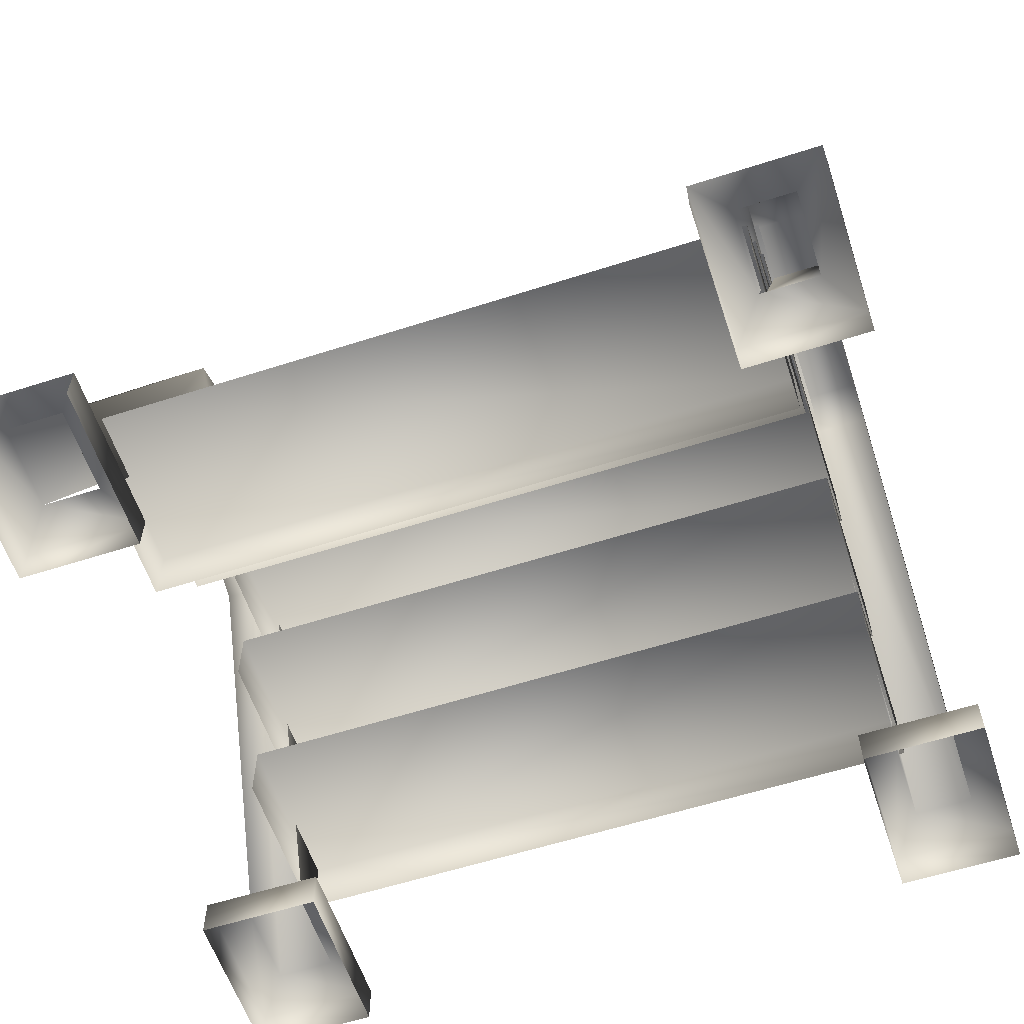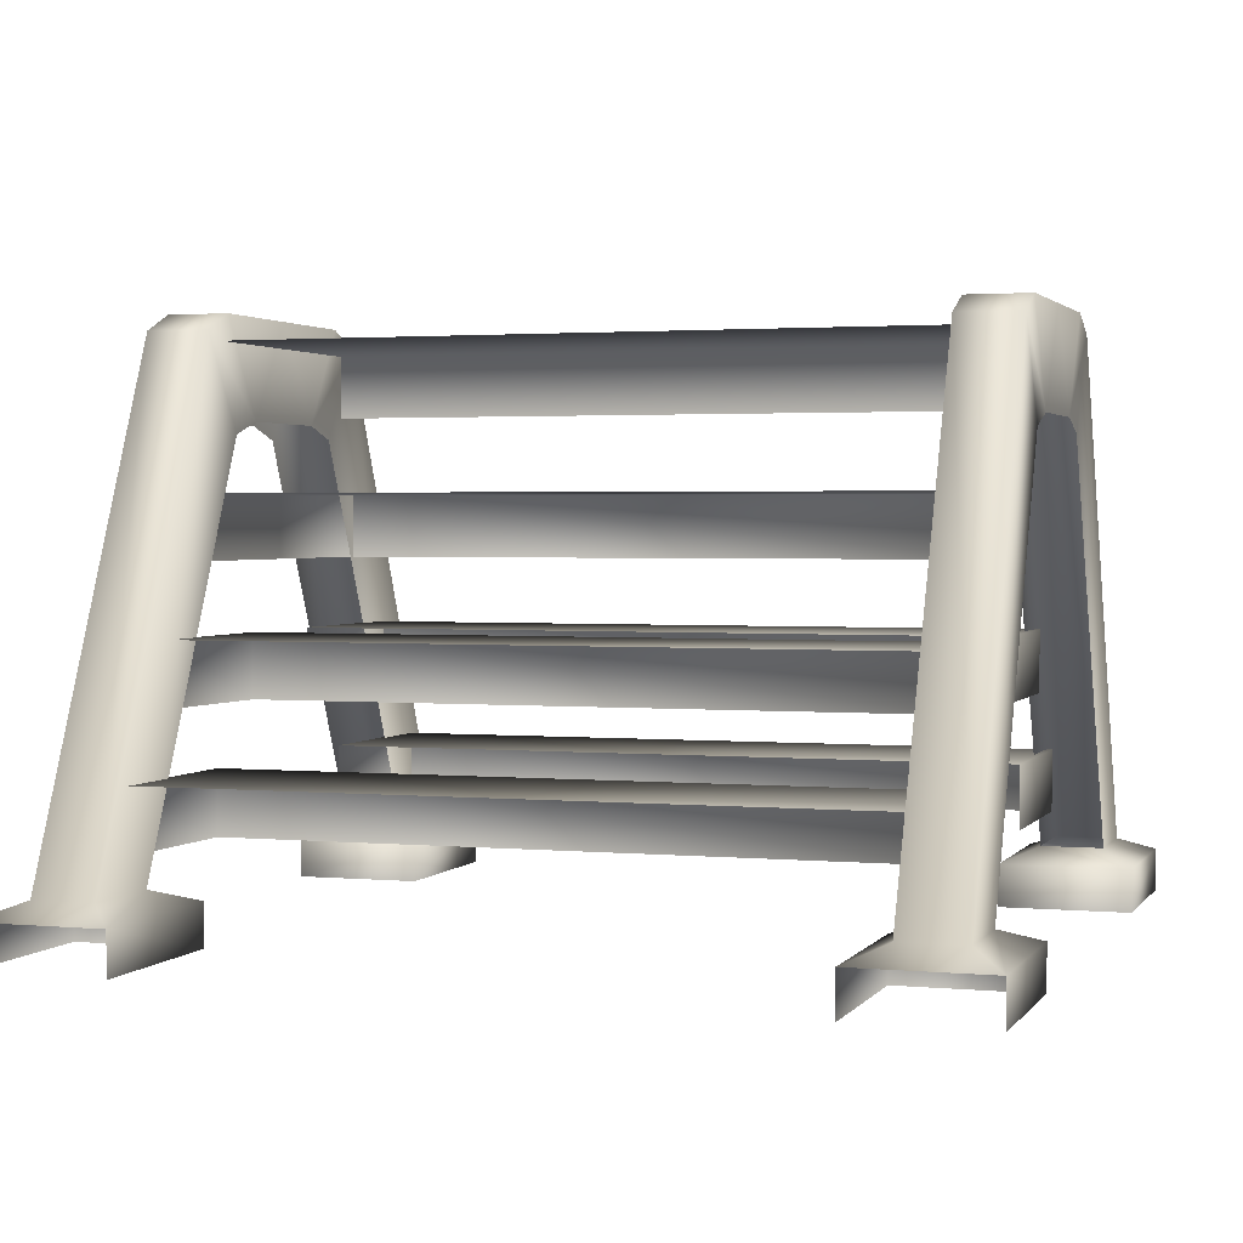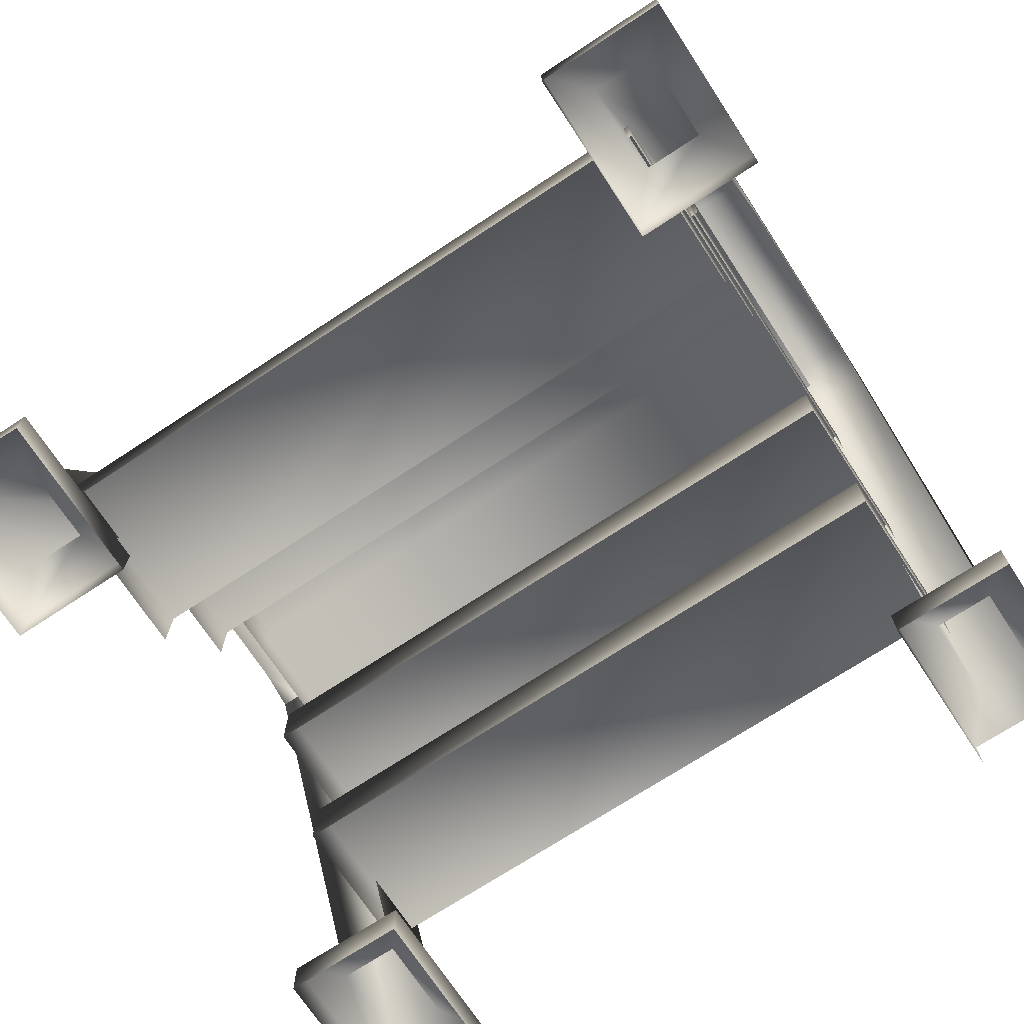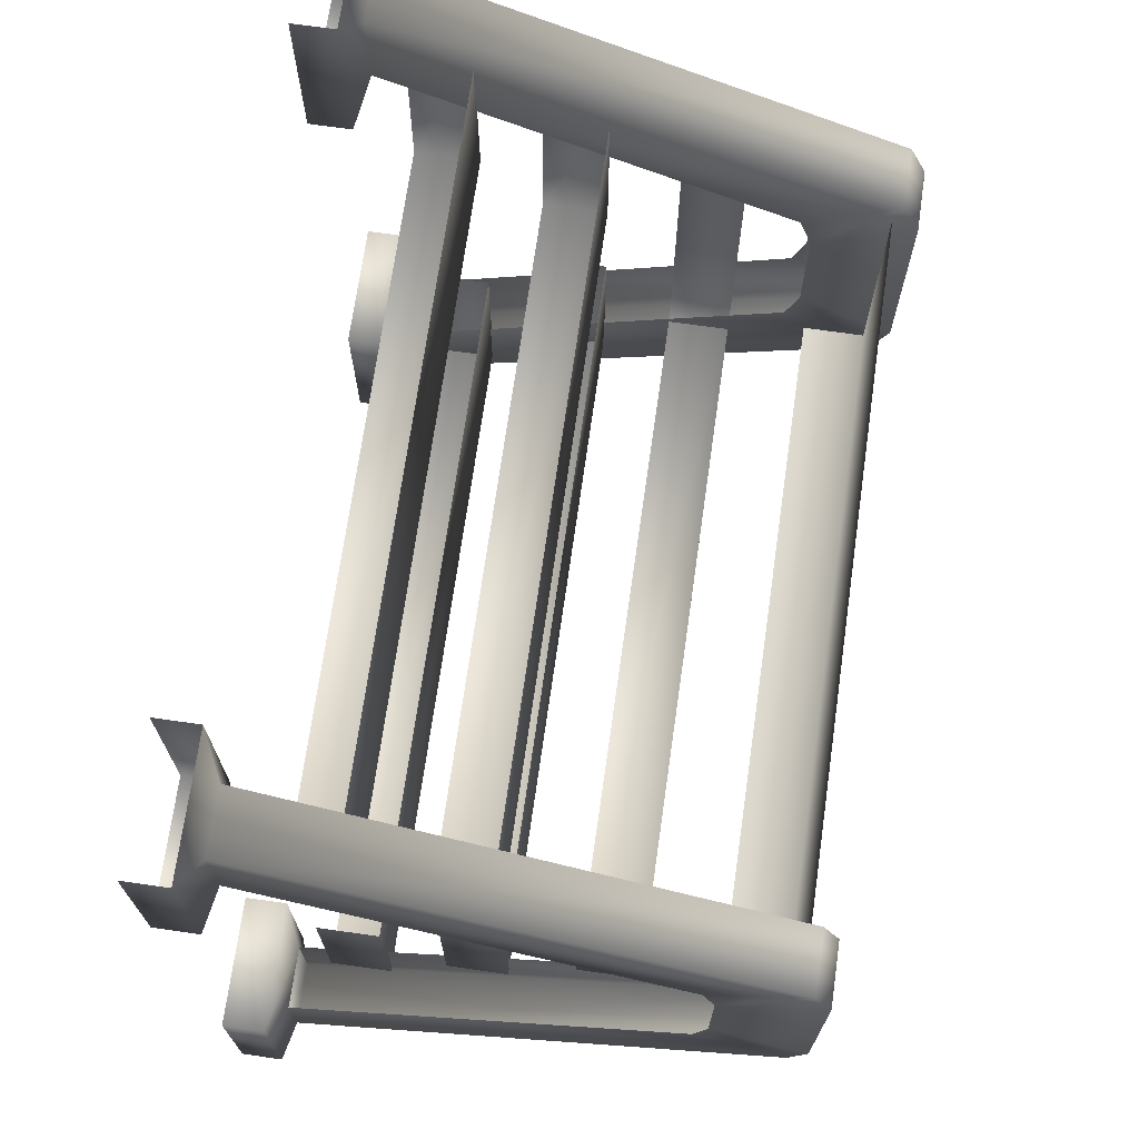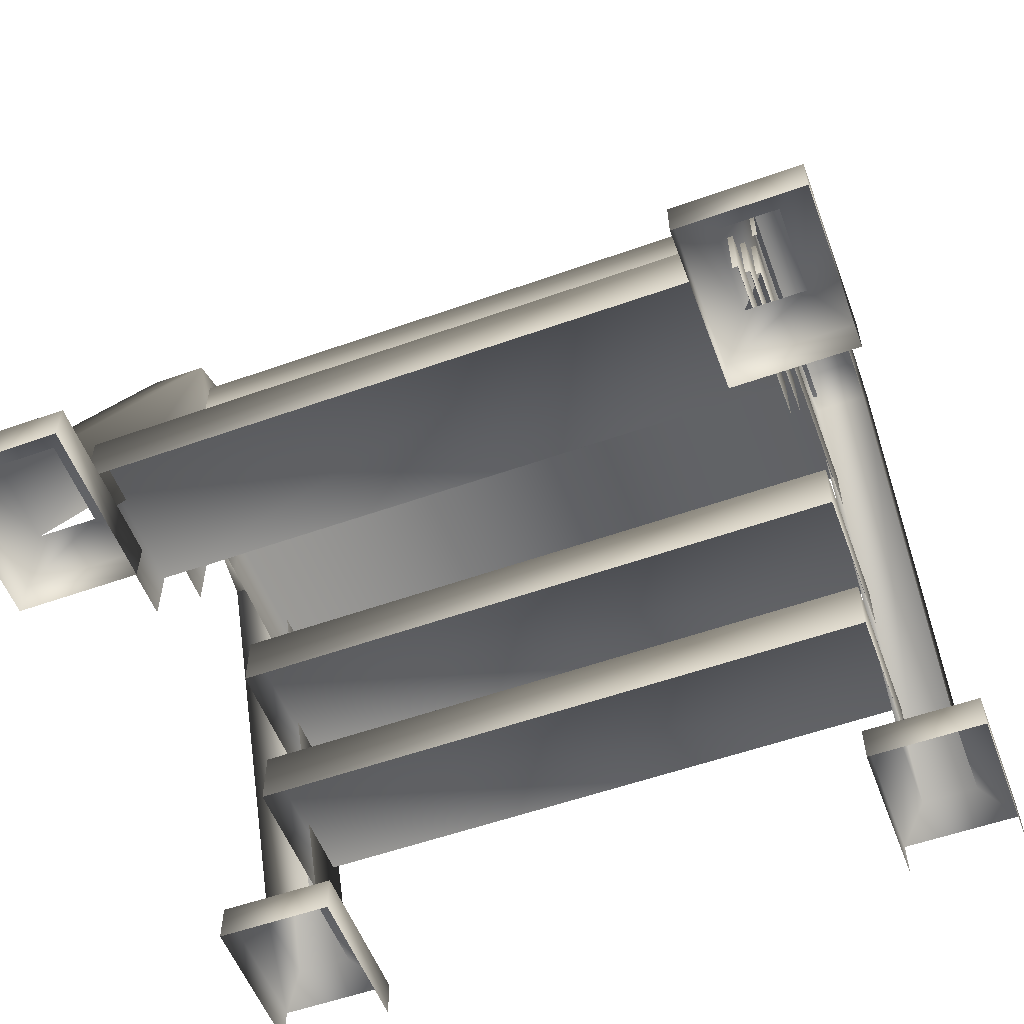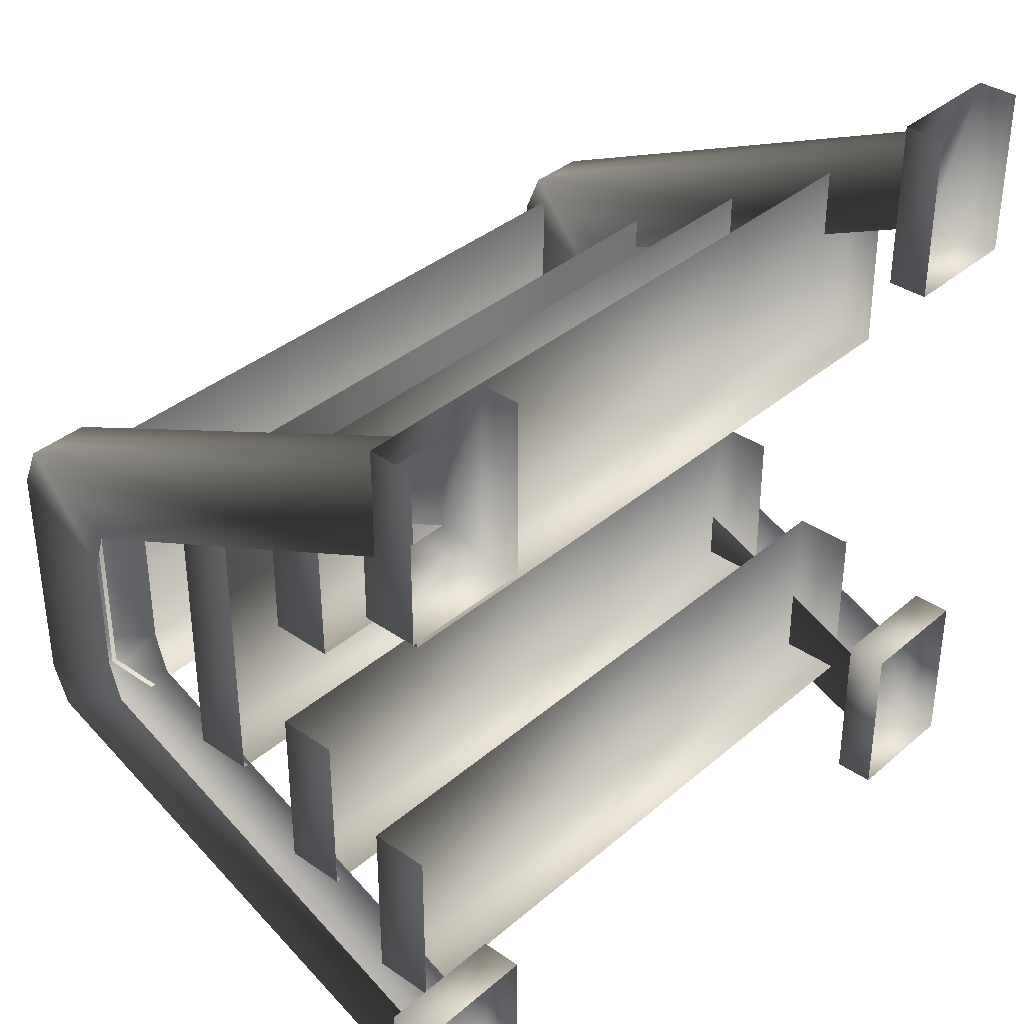
<metadata>
{"format":"obj","ext":"obj","renderer":"f3d","projection":"perspective","resolution":1024,"background":"white","views":[{"elev":-59.3,"azim":18.3,"up":"+Y"},{"elev":2.1,"azim":18.3,"up":"+Y"},{"elev":-71.8,"azim":-146.7,"up":"+Y"},{"elev":71.0,"azim":98.1,"up":"+Z"},{"elev":-55.8,"azim":-159.5,"up":"+Y"},{"elev":36.3,"azim":-48.0,"up":"+Z"}]}
</metadata>
<code>
g febg_coinrush_001_stair_01
v 0.8881 0.1241 -0.825
v 0.7524 1.212 -0.3525
v 0.7524 0.1241 -0.825
v 0.8881 1.212 -0.3525
v 0.8881 0.1241 -0.625
v 0.8881 1.006 -0.2268
v 0.7524 1.25 -0.2623
v 0.8881 1.035 -0.1366
v 0.8881 1.25 -0.2623
v 0.7523 1.25 4.768e-07
v 0.888 1.25 4.768e-07
v 0.888 1.035 4.768e-07
v 0.8881 1.035 0.1366
v 0.8881 1.25 0.2623
v 0.7524 1.25 0.2623
v 0.8881 1.212 0.3525
v 0.7524 1.212 0.3525
v 0.8881 1.006 0.2268
v 0.8881 0.1241 0.825
v 0.7524 0.1241 0.825
v 0.8881 0.1241 0.625
v 0.7704 0.1241 0.625
v 0.7704 1.006 0.2268
v 0.9624 0.09254 -0.5305
v 0.9624 2.563e-06 -0.5305
v 0.6773 2.563e-06 -0.5305
v 0.6773 0.09254 -0.5305
v 0.7524 0.1241 -0.625
v 0.6773 0.09254 -0.9195
v 0.8881 0.1241 -0.625
v 0.7524 0.1241 -0.825
v 0.9624 0.09254 -0.9195
v 0.8881 0.1241 -0.825
v 0.9624 2.563e-06 -0.5305
v 0.9624 2.563e-06 -0.9195
v 0.9624 2.563e-06 -0.9195
v 0.6773 2.563e-06 -0.9195
v 0.7647 0.7491 -0.3575
v -0.7633 0.8855 -0.3575
v -0.7633 0.7491 -0.3575
v 0.7647 0.8855 -0.3575
v -0.7633 0.8855 4.768e-07
v 0.7647 0.8855 4.768e-07
v 0.7647 0.7491 -0.3575
v 0.7647 0.7491 4.768e-07
v 0.7647 0.7491 0.3575
v 0.7647 0.8855 0.3575
v -0.7633 0.8855 0.3575
v -0.7633 0.7491 4.768e-07
v -0.7633 0.7491 -0.3575
v -0.7633 0.7491 0.3575
v -0.7516 0.1241 -0.825
v -0.8872 1.212 -0.3525
v -0.8872 0.1241 -0.825
v -0.7516 1.212 -0.3525
v -0.7516 0.1241 -0.625
v -0.7516 1.006 -0.2268
v -0.8872 1.25 -0.2623
v -0.7516 1.035 -0.1366
v -0.7516 1.25 -0.2623
v -0.8873 1.25 4.768e-07
v -0.7516 1.25 4.768e-07
v -0.7516 1.035 4.768e-07
v -0.7516 1.035 0.1366
v -0.7516 1.25 0.2623
v -0.8872 1.25 0.2623
v -0.7516 1.212 0.3525
v -0.7516 1.006 0.2268
v -0.7516 0.1241 0.625
v -0.8872 1.212 0.3525
v -0.7516 0.1241 0.825
v -0.8872 0.1241 0.825
v -0.6773 0.09254 -0.5305
v -0.6773 2.563e-06 -0.5305
v -0.9624 2.563e-06 -0.5305
v -0.9624 0.09254 -0.5305
v -0.8872 0.1241 -0.625
v -0.9624 0.09254 -0.9195
v -0.7516 0.1241 -0.625
v -0.8872 0.1241 -0.825
v -0.6773 0.09254 -0.9195
v -0.7516 0.1241 -0.825
v -0.6773 2.563e-06 -0.5305
v -0.6773 2.563e-06 -0.9195
v -0.6773 2.563e-06 -0.9195
v -0.9624 2.563e-06 -0.9195
v 0.7524 0.1241 -0.625
v 0.7524 0.1241 -0.825
v 0.7524 1.212 -0.3525
v 0.7524 1.006 -0.2268
v 0.7524 1.035 -0.1366
v 0.7524 1.25 -0.2623
v 0.7523 1.25 4.768e-07
v 0.7523 1.035 4.768e-07
v 0.7524 1.035 0.1366
v 0.7524 1.25 0.2623
v 0.7524 1.212 0.3525
v 0.7524 1.006 0.2268
v 0.7524 0.1241 0.625
v 0.7524 0.1241 0.825
v -0.8872 0.1241 -0.625
v -0.8872 0.1241 -0.825
v -0.8872 1.212 -0.3525
v -0.8872 1.006 -0.2268
v -0.8872 1.035 -0.1366
v -0.8872 1.25 -0.2623
v -0.8873 1.25 4.768e-07
v -0.8873 1.035 4.768e-07
v -0.8872 1.035 0.1366
v -0.8872 1.25 0.2623
v -0.8872 1.212 0.3525
v -0.8872 1.006 0.2268
v -0.8872 0.1241 0.625
v -0.8872 0.1241 0.825
v 0.6773 0.09254 -0.9195
v 0.6773 0.09254 -0.5305
v 0.6773 2.563e-06 -0.5305
v 0.6773 2.563e-06 -0.9195
v -0.9624 0.09254 -0.9195
v -0.9624 0.09254 -0.5305
v -0.9624 2.563e-06 -0.5305
v -0.9624 2.563e-06 -0.9195
v 0.7647 0.4623 -0.1336
v 0.7647 0.5986 -0.5267
v 0.7647 0.4623 -0.5267
v 0.7647 0.5986 -0.1336
v -0.7633 0.5986 -0.5267
v 0.7647 0.4623 -0.5267
v -0.7633 0.4623 -0.5267
v -0.7633 0.5986 -0.1336
v -0.7633 0.4623 -0.1336
v -0.7633 0.4623 -0.5267
v 0.7647 0.1929 -0.2993
v 0.7647 0.3292 -0.6924
v 0.7647 0.1929 -0.6924
v 0.7647 0.3292 -0.2993
v -0.7633 0.3292 -0.6924
v 0.7647 0.1929 -0.6924
v -0.7633 0.1929 -0.6924
v -0.7633 0.3292 -0.2993
v -0.7633 0.1929 -0.2993
v -0.7633 0.1929 -0.6924
v 0.9624 0.09254 0.5305
v 0.6773 4.768e-07 0.5305
v 0.9624 4.768e-07 0.5305
v 0.6773 0.09254 0.5305
v 0.7524 0.1241 0.625
v 0.6773 0.09254 0.9195
v 0.7524 0.1241 0.825
v 0.9624 0.09254 0.9195
v 0.8881 0.1241 0.825
v 0.8881 0.1241 0.625
v 0.9624 4.768e-07 0.5305
v 0.9624 4.768e-07 0.9195
v -0.6773 0.09254 0.5305
v -0.9624 4.768e-07 0.5305
v -0.6773 4.768e-07 0.5305
v -0.9624 0.09254 0.5305
v -0.8872 0.1241 0.625
v -0.9624 0.09254 0.9195
v -0.8872 0.1241 0.825
v -0.6773 0.09254 0.9195
v -0.7516 0.1241 0.825
v -0.7516 0.1241 0.625
v -0.6773 4.768e-07 0.5305
v -0.6773 4.768e-07 0.9195
v 0.6773 0.09254 0.9195
v 0.6773 4.768e-07 0.9195
v 0.6773 4.768e-07 0.5305
v 0.6773 0.09254 0.5305
v -0.9624 0.09254 0.9195
v -0.9624 4.768e-07 0.9195
v -0.9624 4.768e-07 0.5305
v -0.9624 0.09254 0.5305
v 0.7647 0.4587 0.1336
v 0.7647 0.4623 0.5267
v 0.7647 0.5986 0.5267
v 0.7647 0.5986 0.1336
v -0.7633 0.5986 0.5267
v -0.7633 0.5986 0.1336
v 0.7647 0.4587 0.1336
v -0.7633 0.4587 0.1336
v -0.7633 0.4587 0.1336
v -0.7633 0.4623 0.5267
v 0.7647 0.1893 0.2993
v 0.7647 0.1929 0.6924
v 0.7647 0.3292 0.6924
v 0.7647 0.3292 0.2993
v -0.7633 0.3292 0.6924
v -0.7633 0.3292 0.2993
v 0.7647 0.1893 0.2993
v -0.7633 0.1893 0.2993
v -0.7633 0.1893 0.2993
v -0.7633 0.1929 0.6924
v 0.7647 1.056 -0.2956
v -0.7633 1.192 -0.2956
v -0.7633 1.056 -0.2956
v 0.7647 1.192 -0.2956
v 0.7647 1.192 0.2966
v -0.7633 1.192 0.2966
g febg_coinrush_001_stair_01_0
f 3 2 1
f 2 4 1
f 5 1 4
f 6 5 4
f 2 7 4
f 6 4 8
f 7 9 4
f 4 9 8
f 7 10 9
f 9 11 8
f 10 11 9
f 11 12 8
f 13 12 11
f 14 11 10
f 14 13 11
f 15 14 10
f 14 16 13
f 14 15 16
f 15 17 16
f 16 18 13
f 16 17 19
f 17 20 19
f 19 21 16
f 21 18 16
f 21 22 18
f 22 23 18
f 26 25 24
f 27 26 24
f 27 24 28
f 27 28 29
f 24 30 28
f 28 31 29
f 24 32 30
f 29 31 32
f 32 33 30
f 31 33 32
f 24 34 32
f 34 35 32
f 32 36 29
f 36 37 29
f 40 39 38
f 39 41 38
f 41 39 42
f 43 41 42
f 41 43 44
f 43 45 44
f 46 45 43
f 47 46 43
f 43 42 47
f 42 48 47
f 49 42 39
f 48 42 49
f 50 49 39
f 51 48 49
f 54 53 52
f 53 55 52
f 56 52 55
f 57 56 55
f 53 58 55
f 57 55 59
f 58 60 55
f 55 60 59
f 58 61 60
f 60 62 59
f 61 62 60
f 62 63 59
f 64 63 62
f 65 62 61
f 65 64 62
f 66 65 61
f 65 67 64
f 65 66 67
f 67 68 64
f 69 68 67
f 66 70 67
f 71 69 67
f 67 70 71
f 70 72 71
f 75 74 73
f 76 75 73
f 76 73 77
f 76 77 78
f 73 79 77
f 77 80 78
f 73 81 79
f 78 80 81
f 81 82 79
f 80 82 81
f 73 83 81
f 83 84 81
f 81 85 78
f 85 86 78
f 89 88 87
f 90 89 87
f 89 90 91
f 92 89 91
f 92 91 93
f 91 94 93
f 94 95 93
f 95 96 93
f 97 96 95
f 98 97 95
f 97 98 99
f 100 97 99
f 103 102 101
f 104 103 101
f 103 104 105
f 106 103 105
f 106 105 107
f 105 108 107
f 108 109 107
f 109 110 107
f 111 110 109
f 112 111 109
f 111 112 113
f 114 111 113
f 117 116 115
f 118 117 115
f 121 120 119
f 122 121 119
f 125 124 123
f 124 126 123
f 126 124 127
f 127 124 128
f 129 127 128
f 130 126 127
f 130 127 131
f 127 132 131
f 135 134 133
f 134 136 133
f 136 134 137
f 137 134 138
f 139 137 138
f 140 136 137
f 140 137 141
f 137 142 141
f 145 144 143
f 144 146 143
f 143 146 147
f 147 146 148
f 149 147 148
f 149 148 150
f 151 149 150
f 152 143 147
f 151 150 152
f 150 143 152
f 153 143 150
f 154 153 150
f 157 156 155
f 156 158 155
f 155 158 159
f 159 158 160
f 161 159 160
f 161 160 162
f 163 161 162
f 164 155 159
f 163 162 164
f 162 155 164
f 165 155 162
f 166 165 162
f 169 168 167
f 170 169 167
f 173 172 171
f 174 173 171
f 177 176 175
f 178 177 175
f 177 178 179
f 178 180 179
f 178 181 180
f 181 182 180
f 179 180 183
f 184 179 183
f 187 186 185
f 188 187 185
f 187 188 189
f 188 190 189
f 188 191 190
f 191 192 190
f 189 190 193
f 194 189 193
f 197 196 195
f 196 198 195
f 199 198 196
f 200 199 196

</code>
